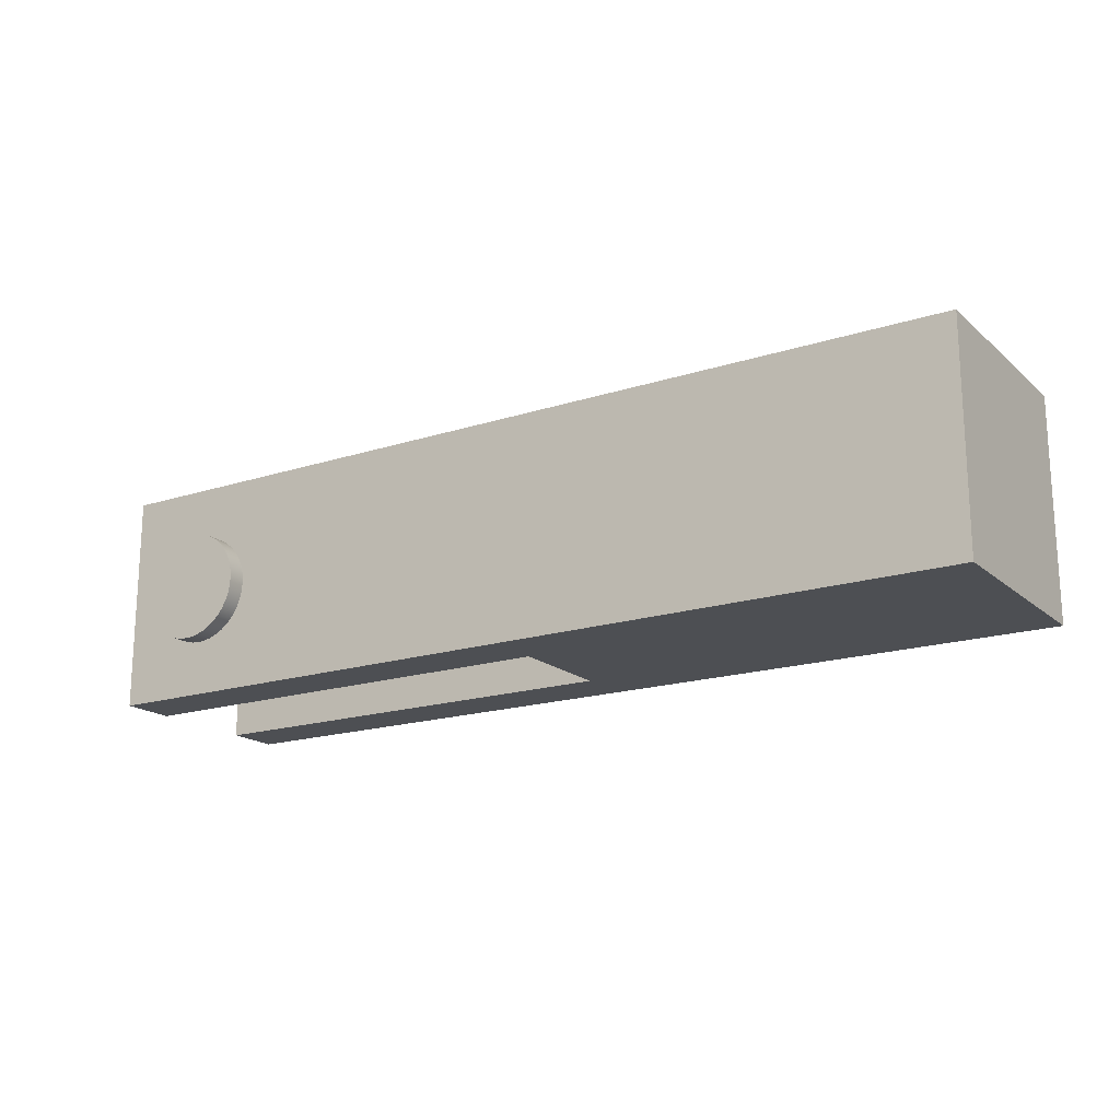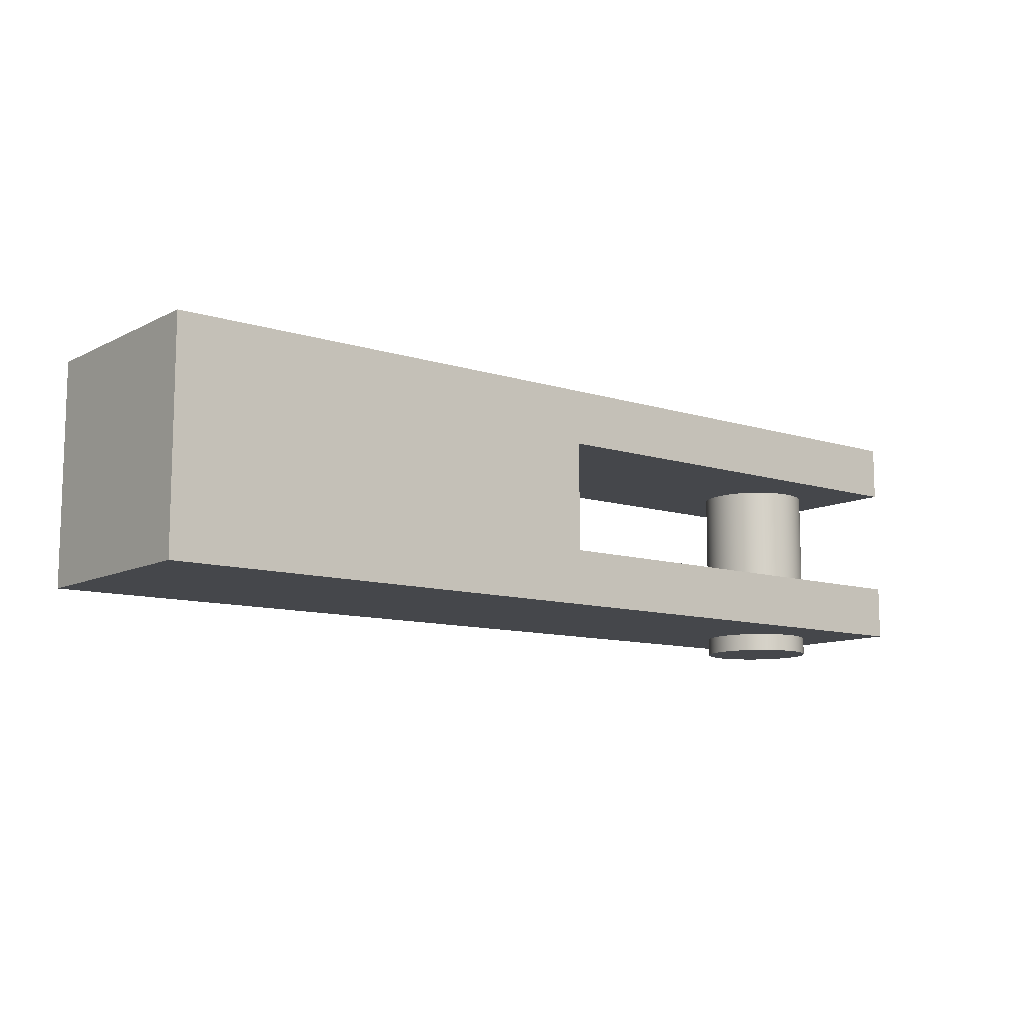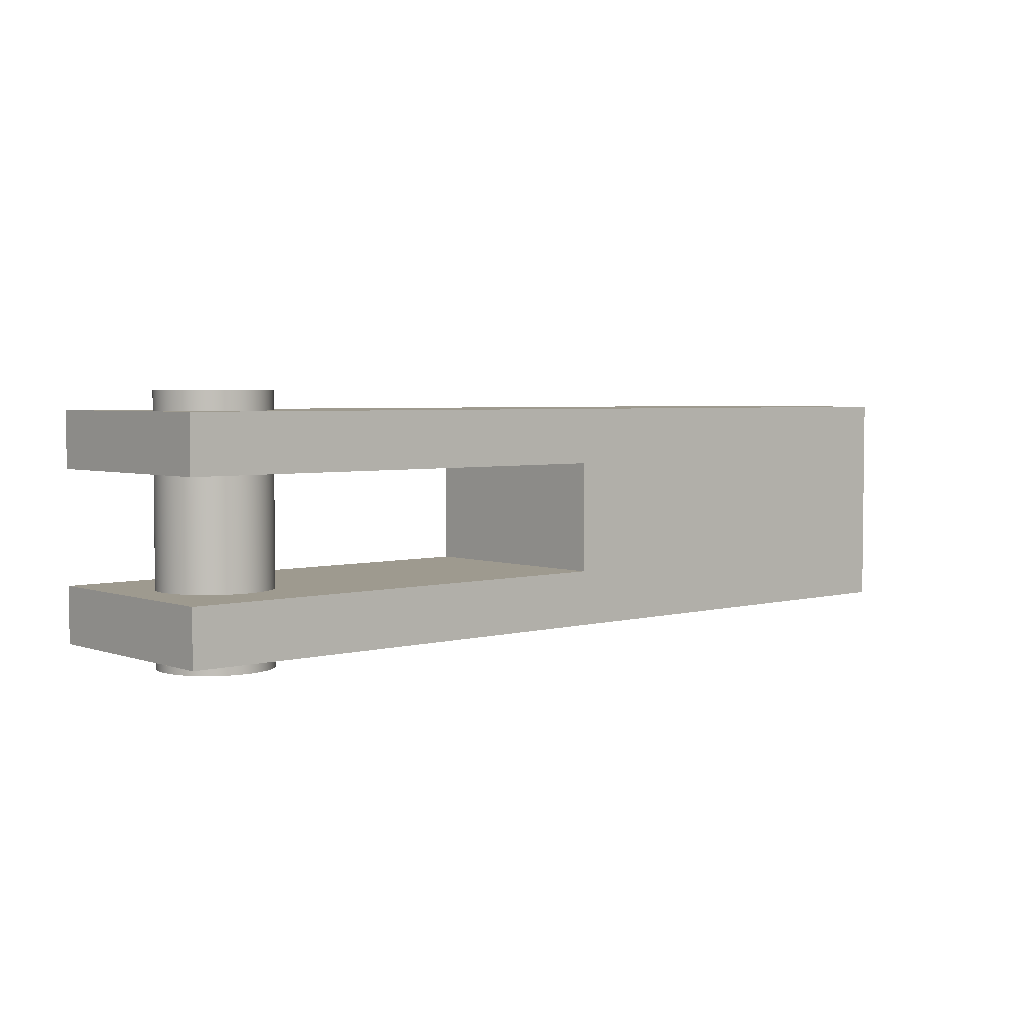
<metadata>
{"format":"obj","ext":"obj","renderer":"f3d","projection":"perspective","resolution":1024,"background":"white","views":[{"elev":-17.8,"azim":-147.7,"up":"+Z"},{"elev":-10.5,"azim":-38.5,"up":"+Y"},{"elev":3.8,"azim":138.6,"up":"+Y"}]}
</metadata>
<code>
v -0.15 -0.15 1.837e-17
v -0.1449 -0.15 -0.03882
v -0.1299 -0.15 -0.075
v -0.1061 -0.15 -0.1061
v -0.075 -0.15 -0.1299
v -0.03882 -0.15 -0.1449
v 9.185e-18 -0.15 -0.15
v 0.03882 -0.15 -0.1449
v 0.075 -0.15 -0.1299
v 0.1061 -0.15 -0.1061
v 0.1299 -0.15 -0.075
v 0.1449 -0.15 -0.03882
v 0.15 -0.15 0
v 0.1449 -0.15 0.03882
v 0.1299 -0.15 0.075
v 0.1061 -0.15 0.1061
v 0.075 -0.15 0.1299
v 0.03882 -0.15 0.1449
v 9.185e-18 -0.15 0.15
v -0.03882 -0.15 0.1449
v -0.075 -0.15 0.1299
v -0.1061 -0.15 0.1061
v -0.1299 -0.15 0.075
v -0.1449 -0.15 0.03882
v -1 -0.15 0.3
v 0.25 -0.15 0.3
v 0.25 -0.15 -0.3
v -1 -0.15 -0.3
v -1 0.15 0.3
v -1 -0.15 0.3
v -1 -0.15 -0.3
v -1 0.15 -0.3
v -0.15 0.15 1.837e-17
v -0.1449 0.15 0.03882
v -0.1299 0.15 0.075
v -0.1061 0.15 0.1061
v -0.075 0.15 0.1299
v -0.03882 0.15 0.1449
v 9.185e-18 0.15 0.15
v 0.03882 0.15 0.1449
v 0.075 0.15 0.1299
v 0.1061 0.15 0.1061
v 0.1299 0.15 0.075
v 0.1449 0.15 0.03882
v 0.15 0.15 0
v 0.1449 0.15 -0.03882
v 0.1299 0.15 -0.075
v 0.1061 0.15 -0.1061
v 0.075 0.15 -0.1299
v 0.03882 0.15 -0.1449
v 9.185e-18 0.15 -0.15
v -0.03882 0.15 -0.1449
v -0.075 0.15 -0.1299
v -0.1061 0.15 -0.1061
v -0.1299 0.15 -0.075
v -0.1449 0.15 -0.03882
v 0.25 0.15 0.3
v -1 0.15 0.3
v -1 0.15 -0.3
v 0.25 0.15 -0.3
v 0.25 0.15 -0.3
v -1 0.15 -0.3
v -1 -0.15 -0.3
v 0.25 -0.15 -0.3
v 0.25 -0.3 -0.3
v -2.25 -0.3 -0.3
v -2.25 0.3 -0.3
v 0.25 0.3 -0.3
v 0.25 -0.15 -0.3
v 0.25 -0.15 0.3
v 0.25 -0.3 0.3
v 0.25 -0.3 -0.3
v -0.15 0.3 1.837e-17
v -0.1449 0.3 0.03882
v -0.1299 0.3 0.075
v -0.1061 0.3 0.1061
v -0.075 0.3 0.1299
v -0.03882 0.3 0.1449
v 9.185e-18 0.3 0.15
v 0.03882 0.3 0.1449
v 0.075 0.3 0.1299
v 0.1061 0.3 0.1061
v 0.1299 0.3 0.075
v 0.1449 0.3 0.03882
v 0.15 0.3 0
v 0.1449 0.3 -0.03882
v 0.1299 0.3 -0.075
v 0.1061 0.3 -0.1061
v 0.075 0.3 -0.1299
v 0.03882 0.3 -0.1449
v 9.185e-18 0.3 -0.15
v -0.03882 0.3 -0.1449
v -0.075 0.3 -0.1299
v -0.1061 0.3 -0.1061
v -0.1299 0.3 -0.075
v -0.1449 0.3 -0.03882
v -0.15 0.15 1.837e-17
v -0.1449 0.15 -0.03882
v -0.1299 0.15 -0.075
v -0.1061 0.15 -0.1061
v -0.075 0.15 -0.1299
v -0.03882 0.15 -0.1449
v 9.185e-18 0.15 -0.15
v 0.03882 0.15 -0.1449
v 0.075 0.15 -0.1299
v 0.1061 0.15 -0.1061
v 0.1299 0.15 -0.075
v 0.1449 0.15 -0.03882
v 0.15 0.15 0
v 0.1449 0.15 0.03882
v 0.1299 0.15 0.075
v 0.1061 0.15 0.1061
v 0.075 0.15 0.1299
v 0.03882 0.15 0.1449
v 9.185e-18 0.15 0.15
v -0.03882 0.15 0.1449
v -0.075 0.15 0.1299
v -0.1061 0.15 0.1061
v -0.1299 0.15 0.075
v -0.1449 0.15 0.03882
v -0.15 0.3 1.837e-17
v -0.15 0.15 1.837e-17
v -0.15 -0.3 1.837e-17
v -0.1449 -0.3 0.03882
v -0.1299 -0.3 0.075
v -0.1061 -0.3 0.1061
v -0.075 -0.3 0.1299
v -0.03882 -0.3 0.1449
v 9.185e-18 -0.3 0.15
v 0.03882 -0.3 0.1449
v 0.075 -0.3 0.1299
v 0.1061 -0.3 0.1061
v 0.1299 -0.3 0.075
v 0.1449 -0.3 0.03882
v 0.15 -0.3 0
v 0.1449 -0.3 -0.03882
v 0.1299 -0.3 -0.075
v 0.1061 -0.3 -0.1061
v 0.075 -0.3 -0.1299
v 0.03882 -0.3 -0.1449
v 9.185e-18 -0.3 -0.15
v -0.03882 -0.3 -0.1449
v -0.075 -0.3 -0.1299
v -0.1061 -0.3 -0.1061
v -0.1299 -0.3 -0.075
v -0.1449 -0.3 -0.03882
v -2.25 -0.3 -0.3
v 0.25 -0.3 -0.3
v 0.25 -0.3 0.3
v -2.25 -0.3 0.3
v -0.15 -0.15 1.837e-17
v -0.1449 -0.15 0.03882
v -0.1299 -0.15 0.075
v -0.1061 -0.15 0.1061
v -0.075 -0.15 0.1299
v -0.03882 -0.15 0.1449
v 9.185e-18 -0.15 0.15
v 0.03882 -0.15 0.1449
v 0.075 -0.15 0.1299
v 0.1061 -0.15 0.1061
v 0.1299 -0.15 0.075
v 0.1449 -0.15 0.03882
v 0.15 -0.15 0
v 0.1449 -0.15 -0.03882
v 0.1299 -0.15 -0.075
v 0.1061 -0.15 -0.1061
v 0.075 -0.15 -0.1299
v 0.03882 -0.15 -0.1449
v 9.185e-18 -0.15 -0.15
v -0.03882 -0.15 -0.1449
v -0.075 -0.15 -0.1299
v -0.1061 -0.15 -0.1061
v -0.1299 -0.15 -0.075
v -0.1449 -0.15 -0.03882
v -0.15 -0.3 1.837e-17
v -0.1449 -0.3 -0.03882
v -0.1299 -0.3 -0.075
v -0.1061 -0.3 -0.1061
v -0.075 -0.3 -0.1299
v -0.03882 -0.3 -0.1449
v 9.185e-18 -0.3 -0.15
v 0.03882 -0.3 -0.1449
v 0.075 -0.3 -0.1299
v 0.1061 -0.3 -0.1061
v 0.1299 -0.3 -0.075
v 0.1449 -0.3 -0.03882
v 0.15 -0.3 0
v 0.1449 -0.3 0.03882
v 0.1299 -0.3 0.075
v 0.1061 -0.3 0.1061
v 0.075 -0.3 0.1299
v 0.03882 -0.3 0.1449
v 9.185e-18 -0.3 0.15
v -0.03882 -0.3 0.1449
v -0.075 -0.3 0.1299
v -0.1061 -0.3 0.1061
v -0.1299 -0.3 0.075
v -0.1449 -0.3 0.03882
v -0.15 -0.15 1.837e-17
v -0.15 -0.3 1.837e-17
v 0.25 0.15 0.3
v 0.25 0.15 -0.3
v 0.25 0.3 -0.3
v 0.25 0.3 0.3
v -1 0.15 0.3
v 0.25 0.15 0.3
v 0.25 0.3 0.3
v -2.25 0.3 0.3
v -2.25 -0.3 0.3
v 0.25 -0.3 0.3
v 0.25 -0.15 0.3
v -1 -0.15 0.3
v -2.25 -0.3 0.3
v -2.25 0.3 0.3
v -2.25 0.3 -0.3
v -2.25 -0.3 -0.3
v -0.15 0.3 1.837e-17
v -0.1449 0.3 -0.03882
v -0.1299 0.3 -0.075
v -0.1061 0.3 -0.1061
v -0.075 0.3 -0.1299
v -0.03882 0.3 -0.1449
v 9.185e-18 0.3 -0.15
v 0.03882 0.3 -0.1449
v 0.075 0.3 -0.1299
v 0.1061 0.3 -0.1061
v 0.1299 0.3 -0.075
v 0.1449 0.3 -0.03882
v 0.15 0.3 0
v 0.1449 0.3 0.03882
v 0.1299 0.3 0.075
v 0.1061 0.3 0.1061
v 0.075 0.3 0.1299
v 0.03882 0.3 0.1449
v 9.185e-18 0.3 0.15
v -0.03882 0.3 0.1449
v -0.075 0.3 0.1299
v -0.1061 0.3 0.1061
v -0.1299 0.3 0.075
v -0.1449 0.3 0.03882
v 0.25 0.3 -0.3
v -2.25 0.3 -0.3
v -2.25 0.3 0.3
v 0.25 0.3 0.3
v -0.15 -0.35 1.837e-17
v -0.1485 -0.35 -0.02135
v -0.1439 -0.35 -0.04226
v -0.1364 -0.35 -0.06231
v -0.1262 -0.35 -0.0811
v -0.1134 -0.35 -0.09823
v -0.09823 -0.35 -0.1134
v -0.0811 -0.35 -0.1262
v -0.06231 -0.35 -0.1364
v -0.04226 -0.35 -0.1439
v -0.02135 -0.35 -0.1485
v 9.185e-18 -0.35 -0.15
v 0.02135 -0.35 -0.1485
v 0.04226 -0.35 -0.1439
v 0.06231 -0.35 -0.1364
v 0.0811 -0.35 -0.1262
v 0.09823 -0.35 -0.1134
v 0.1134 -0.35 -0.09823
v 0.1262 -0.35 -0.0811
v 0.1364 -0.35 -0.06231
v 0.1439 -0.35 -0.04226
v 0.1485 -0.35 -0.02135
v 0.15 -0.35 0
v 0.1485 -0.35 0.02135
v 0.1439 -0.35 0.04226
v 0.1364 -0.35 0.06231
v 0.1262 -0.35 0.0811
v 0.1134 -0.35 0.09823
v 0.09823 -0.35 0.1134
v 0.0811 -0.35 0.1262
v 0.06231 -0.35 0.1364
v 0.04226 -0.35 0.1439
v 0.02135 -0.35 0.1485
v 9.185e-18 -0.35 0.15
v -0.02135 -0.35 0.1485
v -0.04226 -0.35 0.1439
v -0.06231 -0.35 0.1364
v -0.0811 -0.35 0.1262
v -0.09823 -0.35 0.1134
v -0.1134 -0.35 0.09823
v -0.1262 -0.35 0.0811
v -0.1364 -0.35 0.06231
v -0.1439 -0.35 0.04226
v -0.1485 -0.35 0.02135
v -0.15 -0.35 1.837e-17
v -0.1485 -0.35 0.02135
v -0.1439 -0.35 0.04226
v -0.1364 -0.35 0.06231
v -0.1262 -0.35 0.0811
v -0.1134 -0.35 0.09823
v -0.09823 -0.35 0.1134
v -0.0811 -0.35 0.1262
v -0.06231 -0.35 0.1364
v -0.04226 -0.35 0.1439
v -0.02135 -0.35 0.1485
v 9.185e-18 -0.35 0.15
v 0.02135 -0.35 0.1485
v 0.04226 -0.35 0.1439
v 0.06231 -0.35 0.1364
v 0.0811 -0.35 0.1262
v 0.09823 -0.35 0.1134
v 0.1134 -0.35 0.09823
v 0.1262 -0.35 0.0811
v 0.1364 -0.35 0.06231
v 0.1439 -0.35 0.04226
v 0.1485 -0.35 0.02135
v 0.15 -0.35 0
v 0.1485 -0.35 -0.02135
v 0.1439 -0.35 -0.04226
v 0.1364 -0.35 -0.06231
v 0.1262 -0.35 -0.0811
v 0.1134 -0.35 -0.09823
v 0.09823 -0.35 -0.1134
v 0.0811 -0.35 -0.1262
v 0.06231 -0.35 -0.1364
v 0.04226 -0.35 -0.1439
v 0.02135 -0.35 -0.1485
v 9.185e-18 -0.35 -0.15
v -0.02135 -0.35 -0.1485
v -0.04226 -0.35 -0.1439
v -0.06231 -0.35 -0.1364
v -0.0811 -0.35 -0.1262
v -0.09823 -0.35 -0.1134
v -0.1134 -0.35 -0.09823
v -0.1262 -0.35 -0.0811
v -0.1364 -0.35 -0.06231
v -0.1439 -0.35 -0.04226
v -0.1485 -0.35 -0.02135
v -0.15 0.35 1.837e-17
v -0.1485 0.35 -0.02135
v -0.1439 0.35 -0.04226
v -0.1364 0.35 -0.06231
v -0.1262 0.35 -0.0811
v -0.1134 0.35 -0.09823
v -0.09823 0.35 -0.1134
v -0.0811 0.35 -0.1262
v -0.06231 0.35 -0.1364
v -0.04226 0.35 -0.1439
v -0.02135 0.35 -0.1485
v 9.185e-18 0.35 -0.15
v 0.02135 0.35 -0.1485
v 0.04226 0.35 -0.1439
v 0.06231 0.35 -0.1364
v 0.0811 0.35 -0.1262
v 0.09823 0.35 -0.1134
v 0.1134 0.35 -0.09823
v 0.1262 0.35 -0.0811
v 0.1364 0.35 -0.06231
v 0.1439 0.35 -0.04226
v 0.1485 0.35 -0.02135
v 0.15 0.35 0
v 0.1485 0.35 0.02135
v 0.1439 0.35 0.04226
v 0.1364 0.35 0.06231
v 0.1262 0.35 0.0811
v 0.1134 0.35 0.09823
v 0.09823 0.35 0.1134
v 0.0811 0.35 0.1262
v 0.06231 0.35 0.1364
v 0.04226 0.35 0.1439
v 0.02135 0.35 0.1485
v 9.185e-18 0.35 0.15
v -0.02135 0.35 0.1485
v -0.04226 0.35 0.1439
v -0.06231 0.35 0.1364
v -0.0811 0.35 0.1262
v -0.09823 0.35 0.1134
v -0.1134 0.35 0.09823
v -0.1262 0.35 0.0811
v -0.1364 0.35 0.06231
v -0.1439 0.35 0.04226
v -0.1485 0.35 0.02135
v -0.15 -0.35 1.837e-17
v -0.15 0.35 1.837e-17
v -0.15 0.35 1.837e-17
v -0.1485 0.35 0.02135
v -0.1439 0.35 0.04226
v -0.1364 0.35 0.06231
v -0.1262 0.35 0.0811
v -0.1134 0.35 0.09823
v -0.09823 0.35 0.1134
v -0.0811 0.35 0.1262
v -0.06231 0.35 0.1364
v -0.04226 0.35 0.1439
v -0.02135 0.35 0.1485
v 9.185e-18 0.35 0.15
v 0.02135 0.35 0.1485
v 0.04226 0.35 0.1439
v 0.06231 0.35 0.1364
v 0.0811 0.35 0.1262
v 0.09823 0.35 0.1134
v 0.1134 0.35 0.09823
v 0.1262 0.35 0.0811
v 0.1364 0.35 0.06231
v 0.1439 0.35 0.04226
v 0.1485 0.35 0.02135
v 0.15 0.35 0
v 0.1485 0.35 -0.02135
v 0.1439 0.35 -0.04226
v 0.1364 0.35 -0.06231
v 0.1262 0.35 -0.0811
v 0.1134 0.35 -0.09823
v 0.09823 0.35 -0.1134
v 0.0811 0.35 -0.1262
v 0.06231 0.35 -0.1364
v 0.04226 0.35 -0.1439
v 0.02135 0.35 -0.1485
v 9.185e-18 0.35 -0.15
v -0.02135 0.35 -0.1485
v -0.04226 0.35 -0.1439
v -0.06231 0.35 -0.1364
v -0.0811 0.35 -0.1262
v -0.09823 0.35 -0.1134
v -0.1134 0.35 -0.09823
v -0.1262 0.35 -0.0811
v -0.1364 0.35 -0.06231
v -0.1439 0.35 -0.04226
v -0.1485 0.35 -0.02135
g 4ad5c080-e2df-11ea-affc-54bf646e7e1f
f 2 28 1
f 1 28 25
f 1 25 24
f 24 25 23
f 23 25 22
f 22 25 21
f 21 25 20
f 20 25 26
f 20 26 19
f 19 26 18
f 18 26 17
f 17 26 16
f 16 26 15
f 15 26 14
f 14 26 13
f 13 26 27
f 13 27 12
f 12 27 11
f 11 27 10
f 10 27 9
f 9 27 8
f 8 27 7
f 7 27 6
f 6 27 28
f 6 28 5
f 5 28 4
f 4 28 3
f 3 28 2
g 4ad6d1d2-e2df-11ea-ab64-54bf646e7e1f
f 30 31 29
f 29 31 32
g 4ad794ee-e2df-11ea-9604-54bf646e7e1f
f 34 58 33
f 33 58 59
f 33 59 56
f 56 59 55
f 55 59 54
f 54 59 53
f 53 59 52
f 52 59 60
f 52 60 51
f 51 60 50
f 50 60 49
f 49 60 48
f 48 60 47
f 47 60 46
f 46 60 45
f 45 60 57
f 45 57 44
f 44 57 43
f 43 57 42
f 42 57 41
f 41 57 40
f 40 57 39
f 39 57 38
f 38 57 58
f 38 58 37
f 37 58 36
f 36 58 35
f 35 58 34
g 4a437eba-e2df-11ea-b8f7-54bf646e7e1f
f 61 62 68
f 68 62 67
f 67 62 66
f 66 62 63
f 66 63 65
f 65 63 64
g da4d0198-6601-31ff-b9b2-7f77d47bb868
f 69 70 72
f 72 70 71
g d00c4cfb-1371-351d-a566-ef3567d7e665
f 74 120 73
f 73 120 122
f 121 97 96
f 96 97 98
f 96 98 95
f 95 98 99
f 95 99 94
f 94 99 100
f 94 100 93
f 93 100 101
f 93 101 92
f 92 101 102
f 92 102 91
f 91 102 103
f 91 103 90
f 90 103 104
f 90 104 89
f 89 104 105
f 89 105 88
f 88 105 106
f 88 106 87
f 87 106 107
f 87 107 86
f 86 107 108
f 86 108 85
f 85 108 109
f 85 109 84
f 84 109 110
f 84 110 83
f 83 110 111
f 83 111 82
f 82 111 112
f 82 112 81
f 81 112 113
f 81 113 80
f 80 113 114
f 80 114 79
f 79 114 115
f 79 115 78
f 78 115 116
f 78 116 77
f 77 116 117
f 77 117 76
f 76 117 118
f 76 118 75
f 75 118 119
f 75 119 74
f 74 119 120
g 4a410e06-e2df-11ea-a07c-54bf646e7e1f
f 124 150 123
f 123 150 147
f 123 147 146
f 146 147 145
f 145 147 144
f 144 147 143
f 143 147 142
f 142 147 148
f 142 148 141
f 141 148 140
f 140 148 139
f 139 148 138
f 138 148 137
f 137 148 136
f 136 148 135
f 135 148 149
f 135 149 134
f 134 149 133
f 133 149 132
f 132 149 131
f 131 149 130
f 130 149 129
f 129 149 128
f 128 149 150
f 128 150 127
f 127 150 126
f 126 150 125
f 125 150 124
g 4a41aa34-e2df-11ea-813c-54bf646e7e1f
f 152 198 151
f 151 198 200
f 199 175 174
f 174 175 176
f 174 176 173
f 173 176 177
f 173 177 172
f 172 177 178
f 172 178 171
f 171 178 179
f 171 179 170
f 170 179 180
f 170 180 169
f 169 180 181
f 169 181 168
f 168 181 182
f 168 182 167
f 167 182 183
f 167 183 166
f 166 183 184
f 166 184 165
f 165 184 185
f 165 185 164
f 164 185 186
f 164 186 163
f 163 186 187
f 163 187 162
f 162 187 188
f 162 188 161
f 161 188 189
f 161 189 160
f 160 189 190
f 160 190 159
f 159 190 191
f 159 191 158
f 158 191 192
f 158 192 157
f 157 192 193
f 157 193 156
f 156 193 194
f 156 194 155
f 155 194 195
f 155 195 154
f 154 195 196
f 154 196 153
f 153 196 197
f 153 197 152
f 152 197 198
g 4a421f2e-e2df-11ea-a2bf-54bf646e7e1f
f 201 202 204
f 204 202 203
g 4a429458-e2df-11ea-9b3b-54bf646e7e1f
f 206 207 205
f 205 207 208
f 205 208 209
f 205 209 212
f 212 209 210
f 212 210 211
g 4a430968-e2df-11ea-bc89-54bf646e7e1f
f 214 215 213
f 213 215 216
g 4a441ac2-e2df-11ea-bc1d-54bf646e7e1f
f 218 242 217
f 217 242 243
f 217 243 240
f 240 243 239
f 239 243 238
f 238 243 237
f 237 243 236
f 236 243 244
f 236 244 235
f 235 244 234
f 234 244 233
f 233 244 232
f 232 244 231
f 231 244 230
f 230 244 229
f 229 244 241
f 229 241 228
f 228 241 227
f 227 241 226
f 226 241 225
f 225 241 224
f 224 241 223
f 223 241 222
f 222 241 242
f 222 242 221
f 221 242 220
f 220 242 219
f 219 242 218
g 4b5abdf4-e2df-11ea-9f71-54bf646e7e1f
f 246 266 245
f 245 266 267
f 245 267 288
f 288 267 268
f 288 268 287
f 287 268 269
f 287 269 286
f 286 269 270
f 286 270 285
f 285 270 271
f 285 271 284
f 284 271 272
f 284 272 283
f 283 272 273
f 283 273 282
f 282 273 274
f 282 274 281
f 281 274 275
f 281 275 280
f 280 275 276
f 280 276 279
f 279 276 277
f 279 277 278
f 266 246 265
f 265 246 247
f 265 247 264
f 264 247 248
f 264 248 263
f 263 248 249
f 263 249 262
f 262 249 250
f 262 250 261
f 261 250 251
f 261 251 260
f 260 251 252
f 260 252 259
f 259 252 253
f 259 253 258
f 258 253 254
f 258 254 257
f 257 254 255
f 257 255 256
g 4b5bcf6e-e2df-11ea-9ab1-54bf646e7e1f
f 290 376 289
f 289 376 378
f 377 333 332
f 332 333 334
f 332 334 335
f 290 291 376
f 376 291 375
f 375 291 292
f 375 292 374
f 374 292 293
f 374 293 373
f 373 293 294
f 373 294 372
f 372 294 295
f 372 295 371
f 371 295 296
f 371 296 370
f 370 296 297
f 370 297 369
f 369 297 298
f 369 298 368
f 368 298 299
f 368 299 367
f 367 299 300
f 367 300 366
f 366 300 301
f 366 301 365
f 365 301 302
f 365 302 364
f 364 302 303
f 364 303 363
f 363 303 304
f 363 304 362
f 362 304 305
f 362 305 361
f 361 305 306
f 361 306 360
f 360 306 307
f 360 307 359
f 359 307 308
f 359 308 358
f 358 308 309
f 358 309 357
f 357 309 310
f 357 310 356
f 356 310 311
f 356 311 355
f 355 311 312
f 355 312 354
f 354 312 313
f 354 313 353
f 353 313 314
f 353 314 352
f 352 314 315
f 352 315 351
f 351 315 316
f 351 316 350
f 350 316 317
f 350 317 349
f 349 317 318
f 349 318 348
f 348 318 319
f 348 319 347
f 347 319 320
f 347 320 346
f 346 320 321
f 346 321 345
f 345 321 322
f 345 322 344
f 344 322 323
f 344 323 343
f 343 323 324
f 343 324 342
f 342 324 325
f 342 325 341
f 341 325 326
f 341 326 340
f 340 326 327
f 340 327 339
f 339 327 328
f 339 328 338
f 338 328 329
f 338 329 337
f 337 329 330
f 337 330 336
f 336 330 331
f 336 331 335
f 335 331 332
g 4b5c92a6-e2df-11ea-b14e-54bf646e7e1f
f 380 400 379
f 379 400 401
f 379 401 422
f 422 401 402
f 422 402 421
f 421 402 403
f 421 403 420
f 420 403 404
f 420 404 419
f 419 404 405
f 419 405 418
f 418 405 406
f 418 406 417
f 417 406 407
f 417 407 416
f 416 407 408
f 416 408 415
f 415 408 409
f 415 409 414
f 414 409 410
f 414 410 413
f 413 410 411
f 413 411 412
f 400 380 399
f 399 380 381
f 399 381 398
f 398 381 382
f 398 382 397
f 397 382 383
f 397 383 396
f 396 383 384
f 396 384 395
f 395 384 385
f 395 385 394
f 394 385 386
f 394 386 393
f 393 386 387
f 393 387 392
f 392 387 388
f 392 388 391
f 391 388 389
f 391 389 390

</code>
